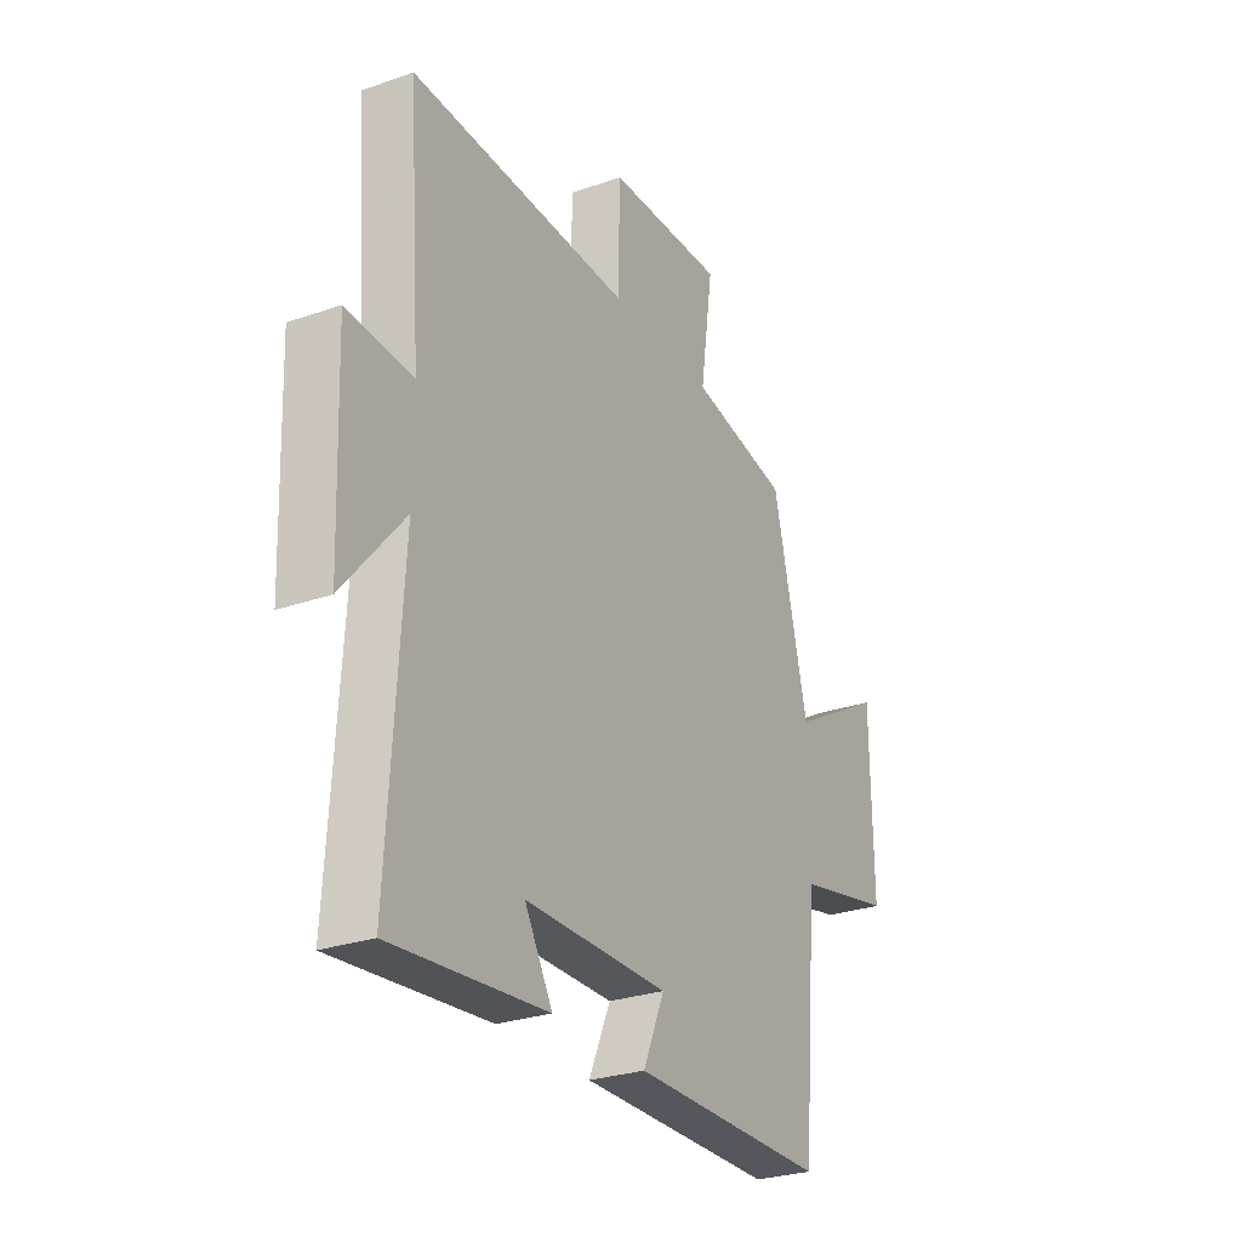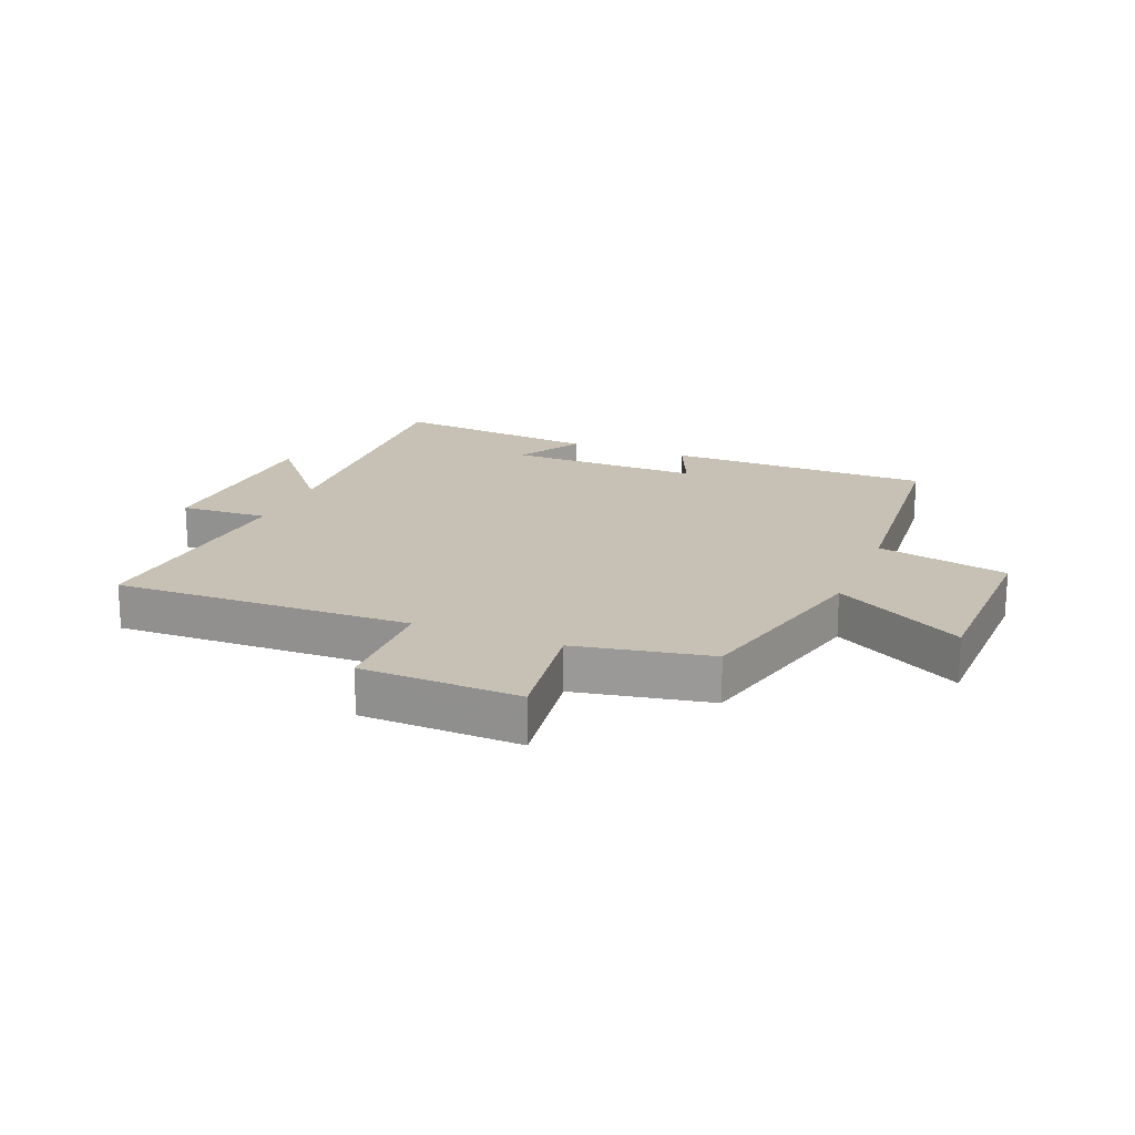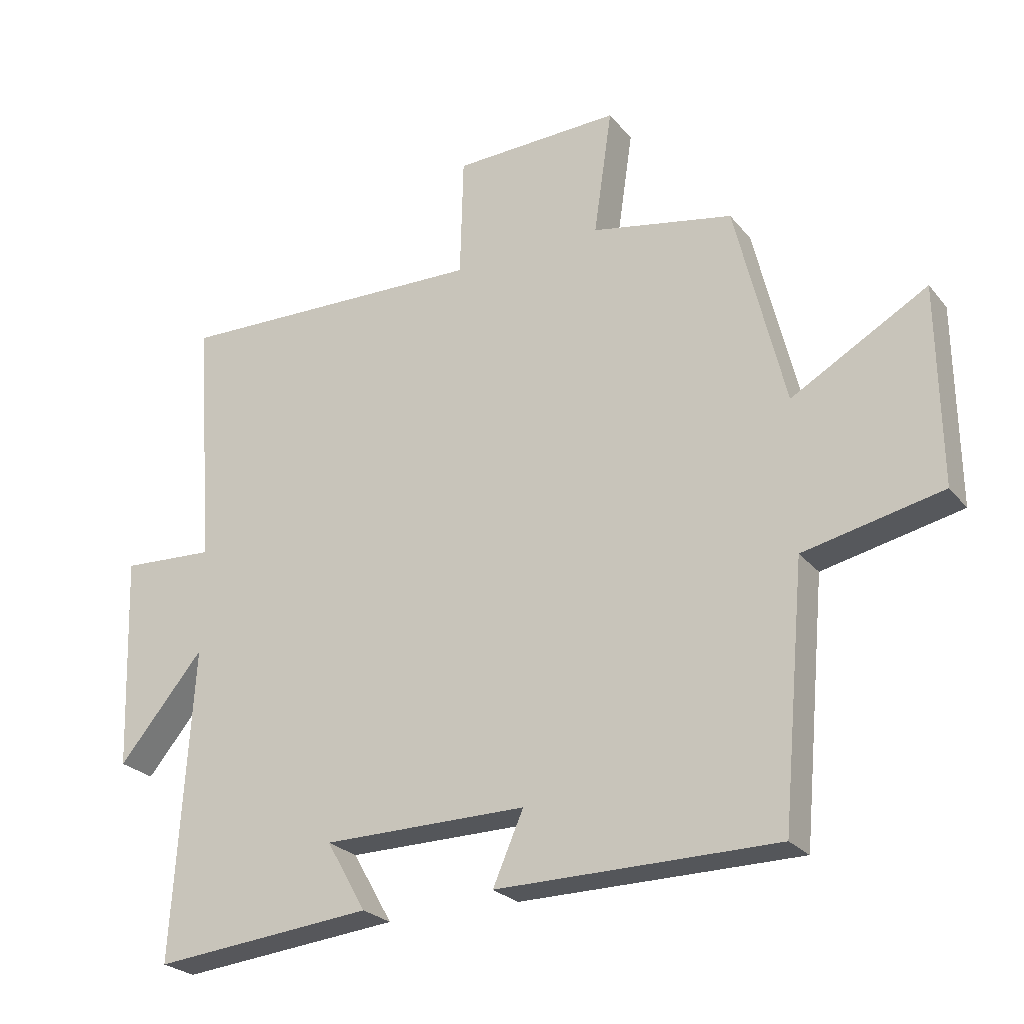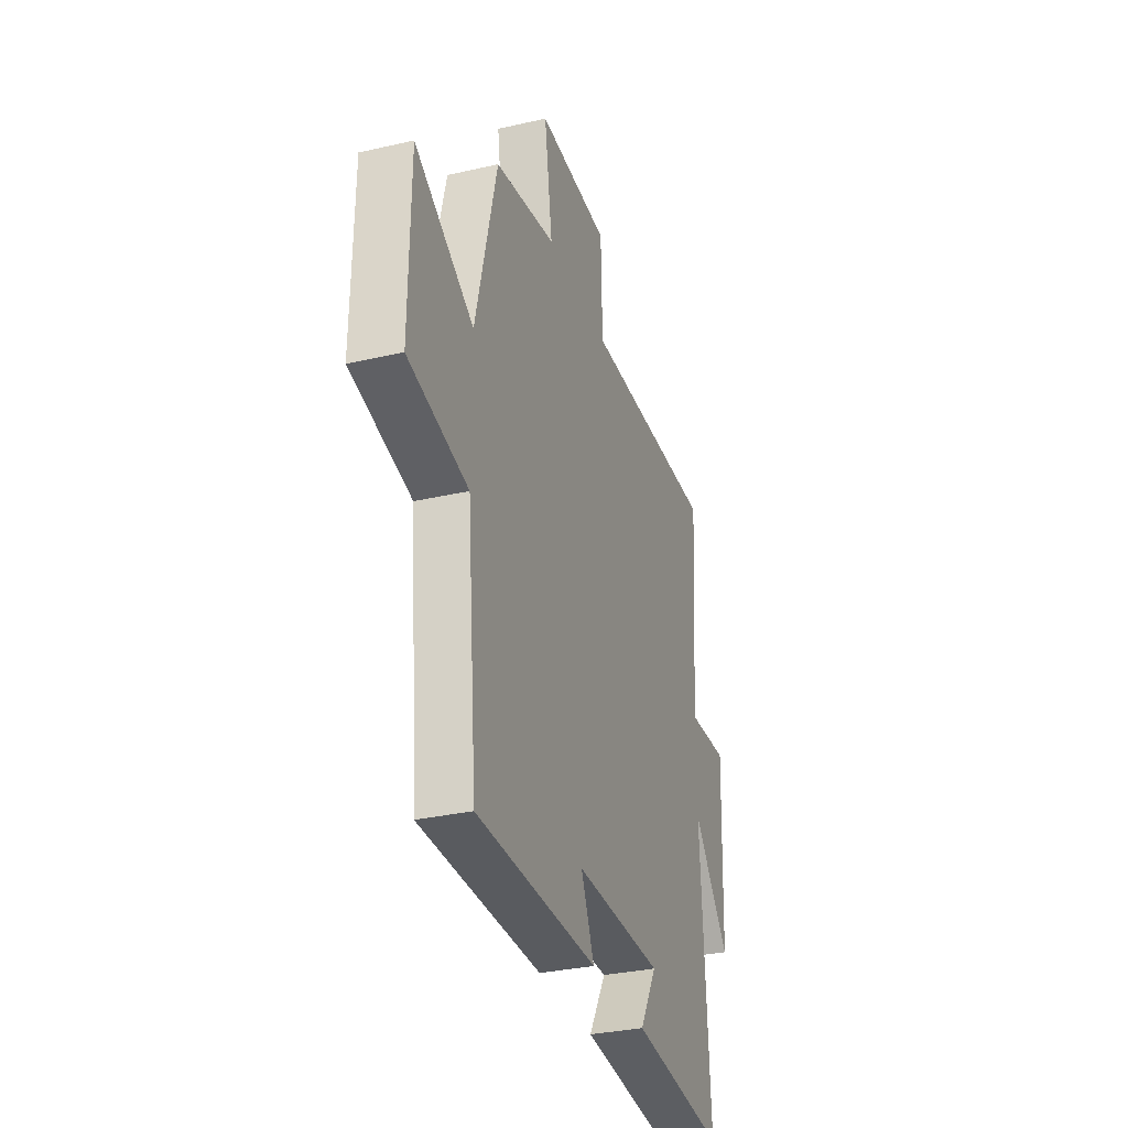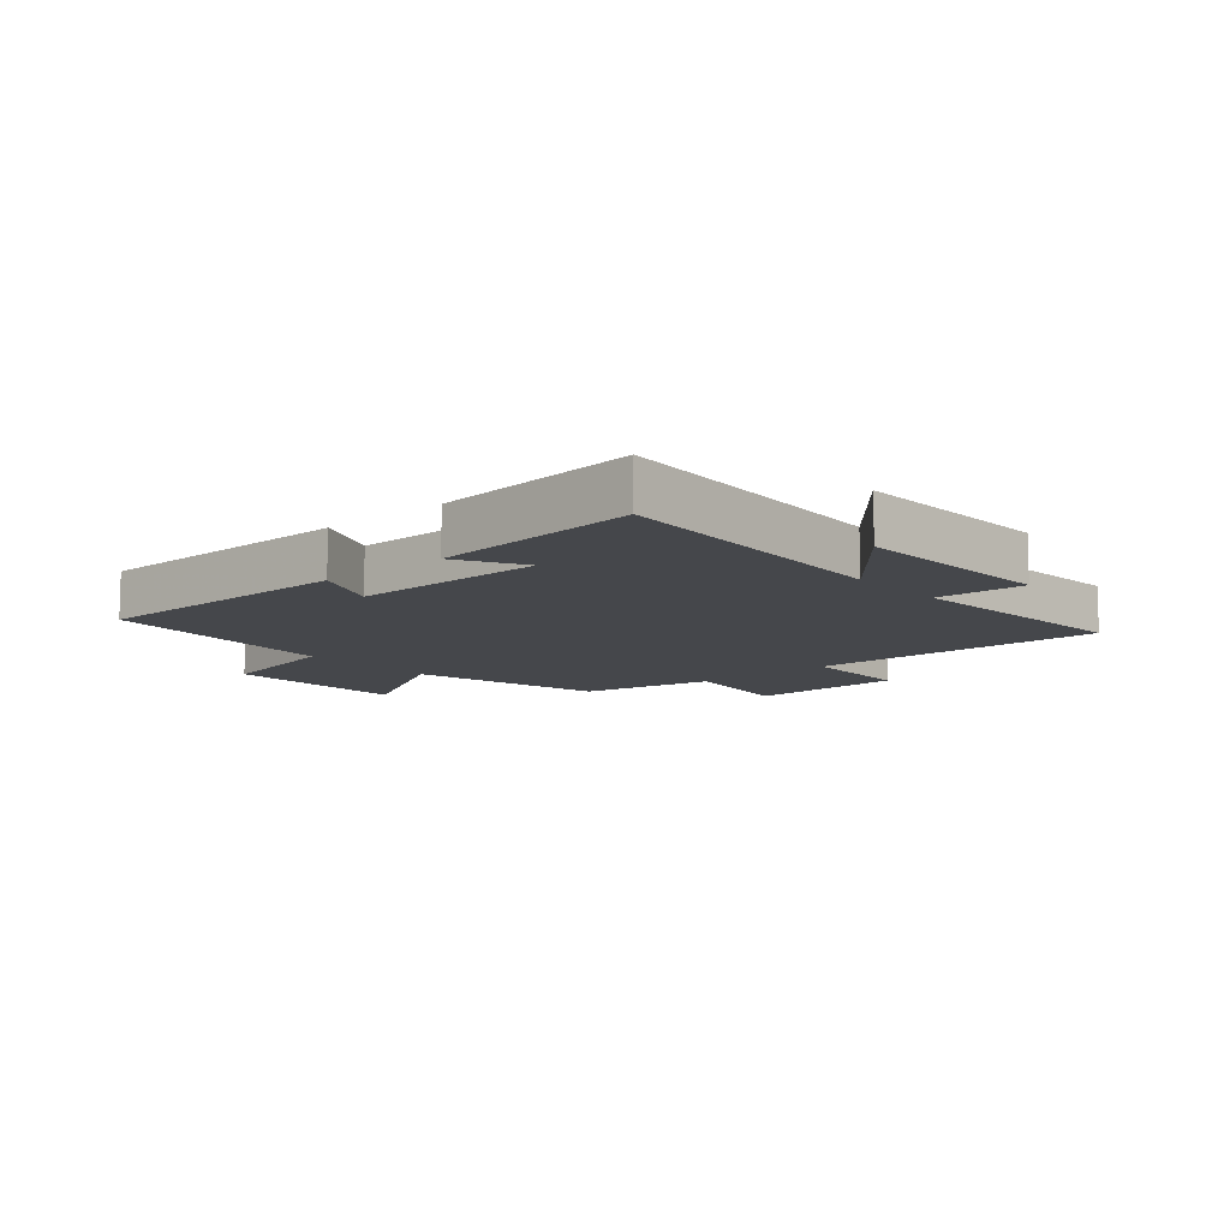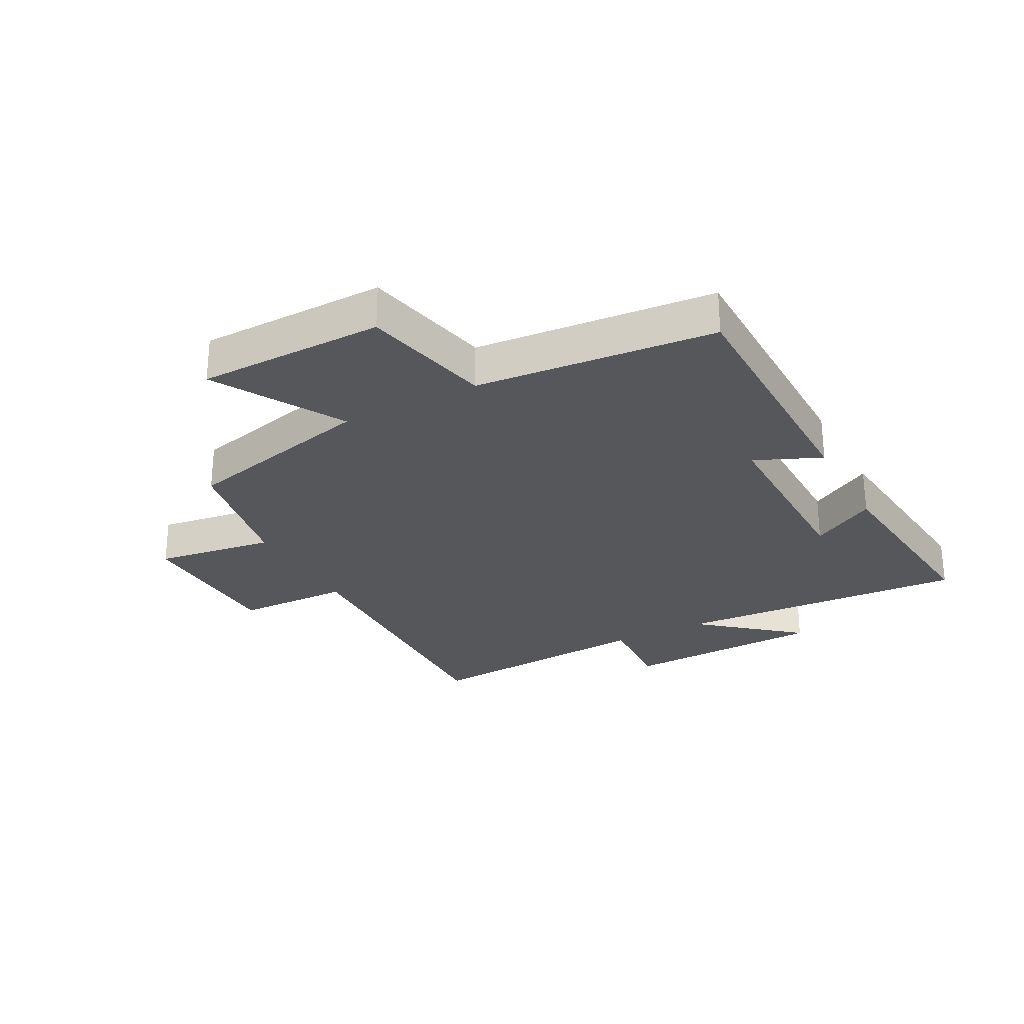
<metadata>
{"format":"obj","ext":"obj","renderer":"f3d","projection":"perspective","resolution":1024,"background":"white","views":[{"elev":-27.7,"azim":-61.9,"up":"+Z"},{"elev":18.6,"azim":22.2,"up":"+Y"},{"elev":-25.0,"azim":29.5,"up":"+Z"},{"elev":-32.0,"azim":107.9,"up":"+Z"},{"elev":-10.3,"azim":-138.9,"up":"+Y"},{"elev":-27.3,"azim":118.1,"up":"+Y"}]}
</metadata>
<code>
v -0.53 0.07 -0.534
v -0.5 0.07 -0.047
v -0.634 0.07 -0.207
v -0.646 0.07 0.129
v -0.5 0.07 0.121
v -0.529 0.07 0.514
v -0.038 0.07 0.5
v -0.033 0.07 0.69
v 0.229 0.07 0.698
v 0.2 0.07 0.5
v 0.422 0.07 0.457
v 0.5 0.07 0.135
v 0.713 0.07 0.256
v 0.717 0.07 -0.054
v 0.5 0.07 -0.101
v 0.464 0.07 -0.498
v 0.025 0.07 -0.5
v 0.073 0.07 -0.39
v -0.247 0.07 -0.392
v -0.185 0.07 -0.5
v -0.53 0 -0.534
v -0.5 0 -0.047
v -0.634 0 -0.207
v -0.646 0 0.129
v -0.5 0 0.121
v -0.529 0 0.514
v -0.038 0 0.5
v -0.033 0 0.69
v 0.229 0 0.698
v 0.2 0 0.5
v 0.422 0 0.457
v 0.5 0 0.135
v 0.713 0 0.256
v 0.717 0 -0.054
v 0.5 0 -0.101
v 0.464 0 -0.498
v 0.025 0 -0.5
v 0.073 0 -0.39
v -0.247 0 -0.392
v -0.185 0 -0.5
f 19 20 1 2
f 18 19 2
f 15 16 17 18
f 15 18 2
f 12 13 14 15
f 12 15 2
f 11 12 2
f 10 11 2
f 7 8 9 10
f 7 10 2
f 5 6 7
f 5 7 2
f 2 3 4 5
f 22 21 40 39
f 22 39 38
f 38 37 36 35
f 22 38 35
f 35 34 33 32
f 22 35 32
f 22 32 31
f 22 31 30
f 30 29 28 27
f 22 30 27
f 27 26 25
f 22 27 25
f 25 24 23 22
f 1 21 22 2
f 2 22 23 3
f 3 23 24 4
f 4 24 25 5
f 5 25 26 6
f 6 26 27 7
f 7 27 28 8
f 8 28 29 9
f 9 29 30 10
f 10 30 31 11
f 11 31 32 12
f 12 32 33 13
f 13 33 34 14
f 14 34 35 15
f 15 35 36 16
f 16 36 37 17
f 17 37 38 18
f 18 38 39 19
f 19 39 40 20
f 20 40 21 1

</code>
